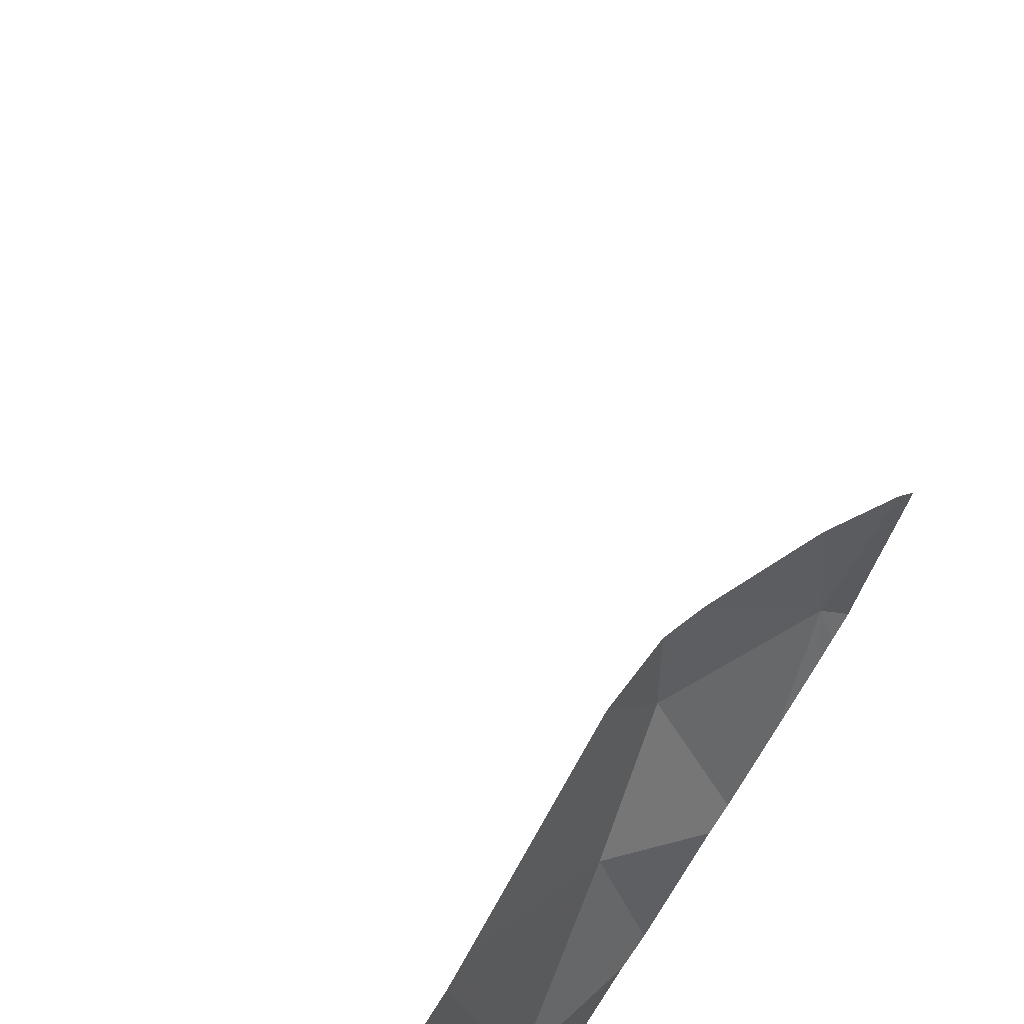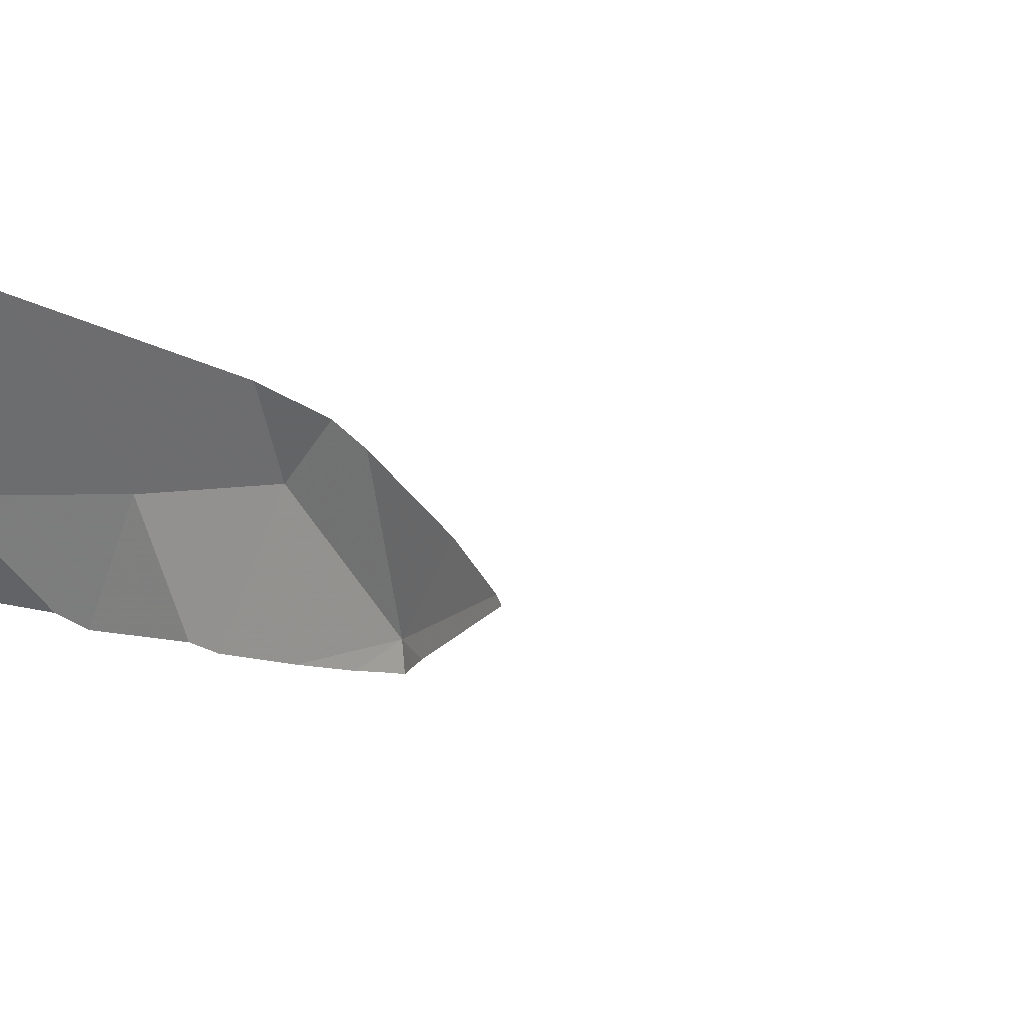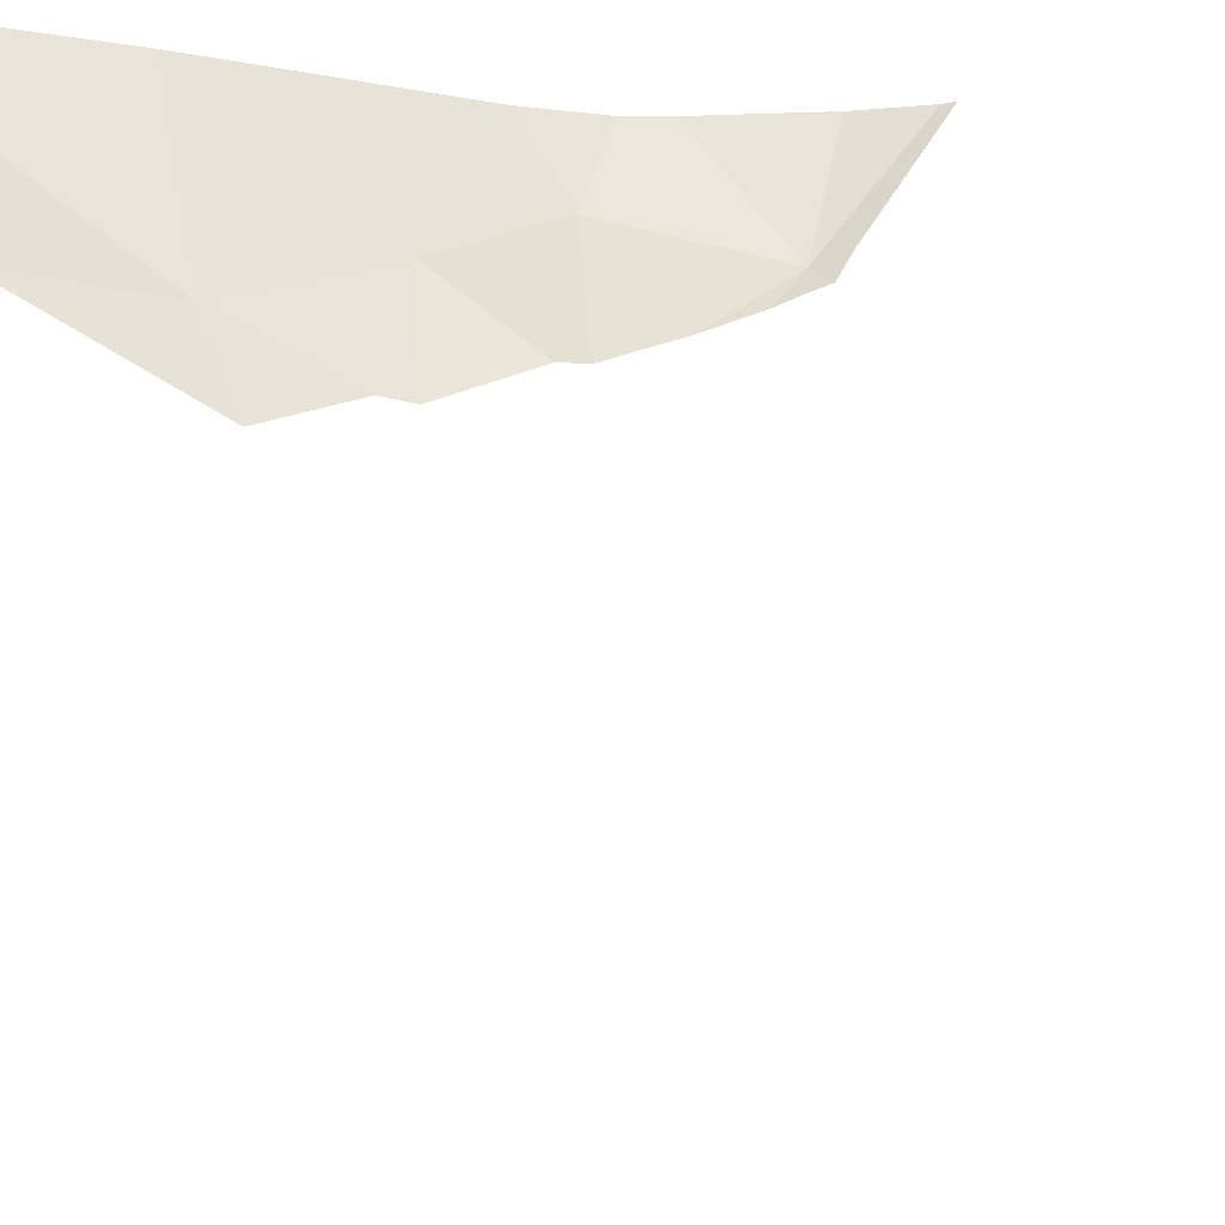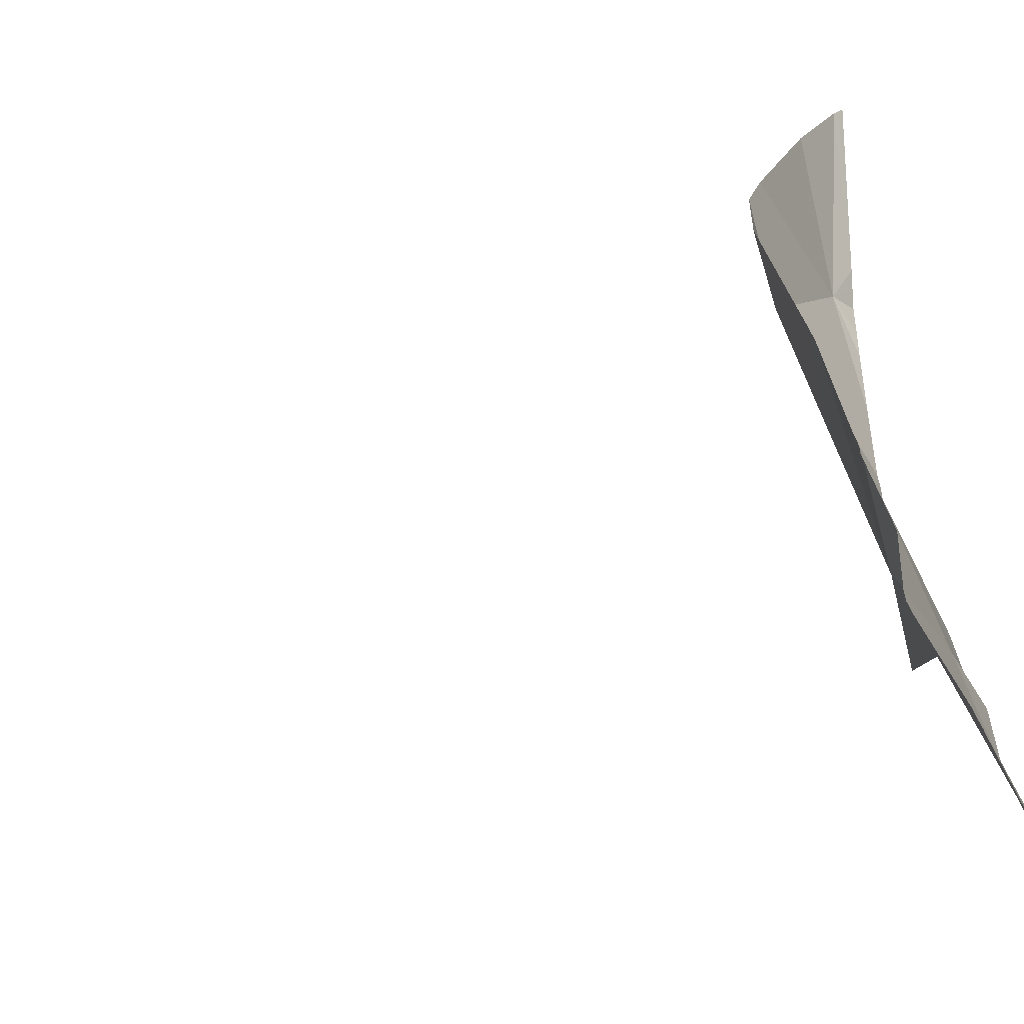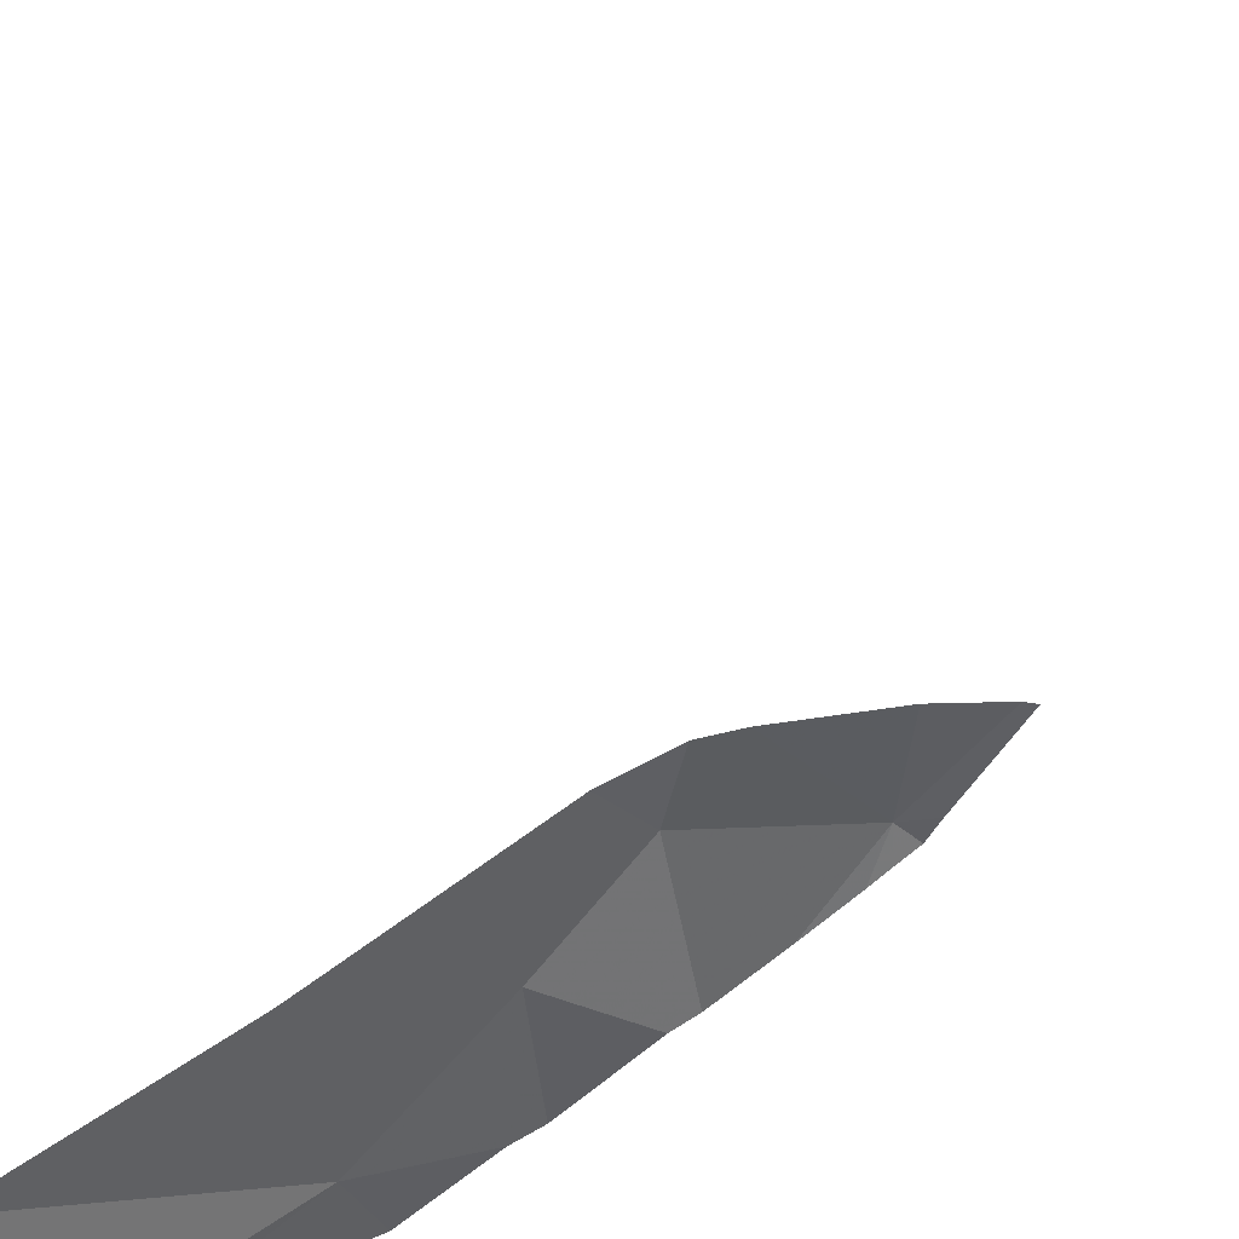
<metadata>
{"format":"obj","ext":"obj","renderer":"f3d","projection":"perspective","resolution":1024,"background":"white","views":[{"elev":79.6,"azim":34.0,"up":"+Y"},{"elev":51.5,"azim":118.9,"up":"+Y"},{"elev":-20.2,"azim":71.1,"up":"+Y"},{"elev":20.8,"azim":-5.5,"up":"+Y"},{"elev":69.7,"azim":58.3,"up":"+Y"}]}
</metadata>
<code>
v -55.64 227.8 494.9
v -55.8 227.8 494
v -55.7 227.8 494
v -55.64 227.6 494
v -55.55 227.4 494
v -55.75 227.6 494
v -55.72 227.7 494
v -55.92 227.6 494
v -55.6 227 494
v -55.57 226.9 494
v -55.8 227.1 494
v -55.56 227.2 494
v -55.71 227.4 494
v -55.53 227.3 494
v -55.84 227.8 494
v -56.06 227.4 494
v -55.81 227.3 494
v -55.97 227.2 494
v -56.2 227.3 494
v -56.17 227.8 494
v -56.27 227.7 494
v -55.33 227 494.1
v -56.08 226.8 494
v -55.62 227.8 494.1
v -55.55 227.6 494.1
v -55.56 227.7 494.9
v -55.6 227.7 494.9
v -55.59 227.6 494.9
v -55.57 227.7 494.7
v -55.58 227.6 494.9
v -55.52 227.6 494.2
v -55.61 227.8 494.6
v -55.55 227.5 494.9
v -55.33 227.1 494.9
v -55.33 227 494.1
v -55.93 227 494
v -55.33 227.1 494.9
v -55.33 227.1 494.9
v -56.18 227.8 494
v -56.26 227.8 494
v -55.35 227.1 494.9
v -55.43 227.8 484.7
v -55.41 227.2 494.9
v -55.34 227.1 494.8
v -55.43 227.8 491.1
v -55.42 227.1 494
v -55.4 227.2 494.1
v -55.48 227.5 494.4
v -55.41 227.8 484.4
v -55.33 227.8 483.3
v -55.4 227.2 494.9
v -55.44 227.3 494.9
v -55.41 227.3 494.8
v -55.46 227.8 490.2
v -55.63 227.8 494.1
v -55.49 227.4 494.1
v -55.43 227.4 494.3
v -55.36 227.2 494.2
v -55.48 227.4 494.1
v -55.34 226.9 494
v -55.46 227.8 490.2
v -55.48 227.5 494.6
v -55.38 227.5 495
v -55.34 227.5 495
v -55.38 227.5 494.9
v -55.41 227.8 484.5
v -55.46 227.3 494.1
v -55.42 227.8 484.1
v -55.38 227.6 495
v -55.42 227.8 484.2
v -55.38 227.8 483.4
v -55.38 227.3 494.5
v -55.41 227.8 483.4
v -55.43 227.3 494.9
v -55.46 227.6 495
v -55.44 227.8 483.5
v -55.51 227.5 494.7
v -55.54 227.5 494.9
v -55.43 227.8 483.6
v -55.37 227.4 494.9
v -55.47 227.3 494.9
v -55.49 227.4 494.8
v -55.43 227.8 483.6
v -55.34 227.8 488.9
v -55.5 227.8 489.5
v -55.41 227.8 485.1
v -55.49 227.4 494.9
v -55.49 227.4 494.9
v -55.65 227.8 494.9
v -55.5 227.8 489.4
v -55.42 227.8 485.8
v -55.42 227.8 485.7
v -55.36 227.6 489.1
v -55.33 226.8 494
v -55.34 226.8 494
v -56.17 227.8 494
v -55.62 227.8 494.1
v -55.62 227.8 494.6
v -55.9 226.8 494
v -55.47 227.8 489.2
v -55.34 227.6 483.4
v -55.4 227.8 489
v -55.44 227.8 483.5
v -55.44 227.8 483.5
v -55.48 226.8 494
v -55.33 227.8 493.5
v -55.93 226.8 494
v -55.66 227.8 494.9
v -56.11 226.8 494
v -55.65 227.8 494.8
v -55.57 226.8 494
v -55.42 227.8 483.5
v -55.38 227.7 483.4
v -55.42 227.6 489.5
v -55.47 227.7 489.3
v -55.4 227.8 494.9
v -55.44 227.8 483.5
v -55.6 226.8 494
v -55.53 227.8 494.9
v -55.36 227.5 489.8
v -55.59 227.8 494.4
v -55.6 227.8 494.5
v -55.6 227.8 494.2
v -55.72 227.8 494
v -55.33 227.6 484.3
v -55.34 227.6 484.5
v -55.41 227.8 484.1
v -55.63 227.8 494.7
v -55.59 227.8 494.4
v -55.62 227.8 494.1
v -55.69 226.8 494
v -55.54 226.8 494
v -55.35 227.6 484.7
v -56.08 226.8 494
v -55.45 227.8 490.2
v -55.54 227.8 494.9
v -55.55 227.8 494.9
v -55.33 227.5 490.7
v -55.65 227.8 494.9
v -55.38 227.6 490.6
v -55.5 226.8 494
v -55.33 227.5 490.1
v -55.33 226.8 494
v -56.28 226.8 494
v -56.07 226.8 494
v -56.28 227 494
v -56.28 227 494
v -56.28 227.4 494
v -56.28 227.4 494
v -56.28 227.3 494
v -55.83 227.8 494
v -56.28 227.5 494
v -56.28 227.6 494
v -56.28 227.7 494
v -56.15 227.8 494
v -55.65 227.8 494.9
v -55.64 227.8 494.9
v -55.33 226.9 494
v -55.86 227.8 494
v -55.33 227 494.1
v -55.33 226.9 494.1
v -55.33 227.5 495
v -55.33 227.6 495
v -55.33 227.7 494.9
v -55.33 227.6 494.9
v -55.33 227.2 494.9
v -55.33 227.3 494.9
v -55.33 227.4 495
v -55.33 227.1 494.2
v -55.33 227.1 494.1
v -55.33 227.4 495
v -55.33 227.4 495
v -55.33 227.8 494.9
v -55.33 227 494.8
v -55.33 227 494.8
v -55.33 227.5 495
v -55.33 227.1 494.9
v -55.33 227.2 494.9
v -55.33 227.1 494.5
v -55.33 227.1 494.6
v -55.33 227.1 494.8
v -55.33 227.1 494.8
v -55.33 226.9 494
v -55.33 227.1 494.3
v -55.33 227.6 489.1
v -55.33 227.6 489
v -55.33 227.6 483.4
v -55.33 227.6 483.4
v -55.33 227.8 493.9
v -55.33 227.8 493.5
v -55.33 227.6 483.6
v -55.33 227.6 483.5
v -55.33 227.4 489.3
v -55.33 227.4 489.4
v -55.33 227.6 485.7
v -55.33 227.6 485.8
v -55.33 227.6 489
v -55.33 227.6 485.5
v -55.33 227.4 489.5
v -55.33 227.4 489.6
v -55.33 227.3 489.8
v -55.33 227.6 485
v -55.33 227.6 485.3
v -55.33 227.6 483.8
v -55.33 227.7 483.3
v -55.33 227.7 483.3
v -55.33 227.6 484.5
v -55.33 227.6 484.5
v -55.33 227.6 484.5
v -55.33 227.6 484.7
v -55.33 227.6 484.8
v -55.33 227.6 484.5
v -55.33 227.6 484.3
v -55.33 227.6 483.4
v -55.33 227.6 491.1
v -55.33 227.6 491.3
v -55.33 227.8 492.6
v -55.33 227.8 492.5
v -55.33 227.7 491.6
v -55.33 227.7 491.7
v -55.33 227.5 490.7
v -55.33 227.5 490.7
v -55.33 227.5 490.4
v -55.33 227.6 490.5
v -55.33 227.5 490.3
v -55.33 227.5 490.2
v -55.33 227.7 486.1
v -55.33 227.5 489.2
v -55.33 227.5 489.1
v -55.33 227.5 489.1
v -55.33 227.6 486
v -55.33 227.8 492.9
v -55.33 227.8 492.9
v -55.33 227.8 492.9
v -55.33 227.7 492.2
v -55.33 227.5 490.7
v -55.33 227.5 490.7
v -55.33 227.6 490.9
v -55.33 227.6 485.5
v -55.33 227.6 484.3
v -55.33 227.6 484.3
v -55.33 227.6 484.1
v -55.33 227.6 486
v -55.33 227.6 485.5
v -55.33 227.7 491.9
v -55.33 227.6 491.4
v -55.33 227.5 490.1
v -55.43 227.8 484.8
v -55.35 227.8 492.5
v -55.4 227.8 491.5
v -55.46 227.8 490.2
v -55.44 227.8 490.5
v -55.46 227.8 490.2
v -55.37 227.8 486.1
v -55.42 227.8 484.1
v -55.42 227.8 484.1
v -55.41 227.8 484.1
v -55.34 227.8 492.9
v -55.34 227.8 492.9
v -55.35 227.8 492.8
v -55.37 227.8 492.3
v -55.46 227.8 490.8
v -55.46 227.8 490.7
v -55.5 227.8 489.3
v -55.41 227.8 485.5
v -55.42 227.8 485
v -55.47 227.8 489.8
v -55.47 227.8 489.8
v -55.42 227.8 485.4
v -55.39 227.8 491.9
v -55.42 227.8 491.2
v -56.27 227.8 494
v -56.28 227.8 494
v -55.39 227.8 494.9
v -55.36 227.8 494.9
v -55.34 227.8 494.9
v -55.33 227.8 494.9
v -55.33 227.8 493.9
v -55.33 227.8 493.9
v -55.33 227.8 493.5
v -55.4 227.8 485.9
v -55.39 227.8 485.9
v -55.34 227.8 488.9
v -55.41 227.8 485.5
v -55.33 227.8 488.9
v -55.41 227.8 485.2
v -55.33 227.8 483.3
v -55.46 227.8 490.8
v -55.42 227.8 491.1
v -55.33 227.8 494
v -55.35 227.8 492.5
v -55.4 227.8 491.6
v -55.42 227.8 491.2
v -55.4 227.8 491.7
v -55.39 227.8 491.8
v -55.33 227.8 486.2
v -55.4 227.8 485.9
v -55.33 227.8 493.5
v -55.34 227.8 492.9
v -55.33 227.8 492.9
v -55.35 227.8 492.8
v -55.38 227.8 492.1
v -55.46 227.8 490.8
v -55.46 227.8 490.8
v -55.42 227.8 485.4
v -55.39 227.8 486
f 5 4 6
f 6 7 8
f 10 9 11
f 11 9 12
f 6 13 14
f 17 16 18
f 18 16 19
f 40 20 39
f 23 19 146
f 4 7 6
f 4 24 55
f 20 15 159
f 4 5 25
f 4 25 24
f 27 26 1
f 27 1 156
f 137 26 136
f 28 27 139
f 29 28 108
f 28 30 26
f 24 25 31
f 26 27 28
f 32 29 110
f 28 33 30
f 7 4 3
f 24 31 123
f 17 18 11
f 148 16 149
f 158 60 94
f 8 15 20
f 36 11 18
f 14 5 6
f 11 12 13
f 12 14 13
f 8 7 15
f 20 21 8
f 13 17 11
f 16 17 8
f 18 19 23
f 149 8 152
f 36 18 23
f 17 13 8
f 118 11 131
f 139 27 156
f 152 21 153
f 269 244 203
f 2 7 124
f 155 20 159
f 13 6 8
f 99 36 107
f 36 23 145
f 41 43 38
f 38 44 37
f 47 46 35
f 129 48 121
f 43 51 52
f 53 44 43
f 159 15 151
f 57 56 58
f 56 59 47
f 62 32 48
f 64 63 65
f 35 60 160
f 268 120 267
f 59 67 47
f 67 59 14
f 12 46 67
f 47 67 46
f 5 59 56
f 14 59 5
f 56 25 5
f 69 64 162
f 44 53 72
f 267 114 85
f 69 75 63
f 69 63 64
f 72 53 77
f 30 78 75
f 169 47 170
f 81 52 74
f 64 65 80
f 136 69 119
f 82 77 53
f 80 65 78
f 266 133 248
f 64 80 171
f 265 239 305
f 51 74 52
f 51 41 177
f 53 43 52
f 166 51 178
f 80 81 74
f 116 164 274
f 51 43 41
f 47 58 56
f 72 57 58
f 72 48 57
f 264 115 100
f 44 72 180
f 263 140 252
f 56 57 31
f 75 26 30
f 26 75 69
f 87 81 88
f 77 29 62
f 30 33 78
f 62 29 32
f 88 82 87
f 48 31 57
f 53 87 82
f 81 87 52
f 87 53 52
f 88 81 80
f 78 88 80
f 78 63 75
f 65 63 78
f 62 72 77
f 62 48 72
f 28 29 77
f 78 33 88
f 82 33 28
f 77 82 28
f 82 88 33
f 262 138 140
f 25 56 31
f 261 235 302
f 46 12 60
f 12 9 60
f 60 10 105
f 260 234 217
f 10 60 9
f 259 233 301
f 101 112 191
f 113 112 101
f 193 114 194
f 196 195 281
f 258 232 299
f 84 197 283
f 257 127 79
f 114 115 90
f 104 113 73
f 112 104 103
f 256 127 255
f 66 125 49
f 255 127 257
f 254 227 243
f 209 133 210
f 125 126 212
f 206 101 214
f 133 126 42
f 253 135 54
f 220 219 292
f 252 140 251
f 142 135 225
f 140 135 251
f 48 32 122
f 14 12 67
f 80 74 168
f 179 58 184
f 251 135 253
f 93 115 193
f 250 219 293
f 249 218 235
f 248 133 42
f 262 140 263
f 42 126 66
f 115 93 100
f 140 138 221
f 238 236 303
f 104 112 113
f 61 135 120
f 127 112 79
f 204 127 242
f 49 127 70
f 54 135 61
f 45 215 288
f 61 120 268
f 135 142 120
f 135 140 223
f 68 127 256
f 270 220 295
f 199 120 200
f 120 114 267
f 120 142 226
f 86 133 266
f 127 125 240
f 70 127 68
f 49 125 127
f 146 19 150
f 147 23 146
f 22 47 35
f 148 19 16
f 35 46 60
f 149 16 8
f 37 44 174
f 150 19 148
f 109 147 144
f 66 126 125
f 152 8 21
f 34 41 38
f 153 21 154
f 38 43 44
f 154 21 40
f 50 113 205
f 71 113 50
f 3 4 55
f 160 60 161
f 161 60 183
f 79 112 83
f 162 64 176
f 163 69 162
f 164 69 165
f 83 112 103
f 165 69 163
f 76 104 73
f 166 74 51
f 167 74 166
f 73 113 71
f 168 74 167
f 169 58 47
f 86 202 133
f 170 47 22
f 171 80 172
f 85 114 90
f 172 80 168
f 90 115 264
f 274 173 275
f 174 44 175
f 175 44 181
f 176 64 171
f 84 93 197
f 92 198 284
f 177 41 34
f 178 51 177
f 91 195 198
f 179 72 58
f 180 72 179
f 102 93 84
f 181 44 182
f 182 44 180
f 183 60 158
f 184 58 169
f 100 93 102
f 106 190 280
f 185 93 230
f 186 93 185
f 187 101 188
f 103 104 117
f 188 101 192
f 117 104 76
f 189 190 106
f 116 69 164
f 191 112 204
f 192 101 191
f 193 115 114
f 119 69 116
f 194 114 199
f 121 48 122
f 231 196 282
f 197 93 186
f 91 198 92
f 122 32 98
f 97 24 130
f 199 114 120
f 200 120 201
f 201 120 247
f 203 202 86
f 96 20 155
f 269 203 286
f 130 24 123
f 204 112 127
f 50 205 287
f 124 7 3
f 205 113 206
f 129 31 48
f 206 113 101
f 207 126 209
f 208 126 207
f 209 126 133
f 123 31 129
f 210 133 211
f 98 32 128
f 211 133 202
f 212 126 208
f 213 125 212
f 128 32 110
f 214 101 187
f 216 215 45
f 110 29 89
f 271 216 289
f 89 29 108
f 260 217 291
f 217 218 249
f 108 28 139
f 136 26 69
f 221 138 222
f 137 1 26
f 143 158 94
f 222 138 237
f 223 140 224
f 55 24 97
f 94 60 95
f 224 140 221
f 225 135 223
f 226 142 225
f 95 60 105
f 39 20 96
f 132 10 111
f 228 93 193
f 229 93 228
f 105 10 141
f 230 93 229
f 107 36 145
f 243 231 297
f 40 21 20
f 232 233 259
f 145 23 134
f 233 234 260
f 151 15 2
f 249 235 261
f 134 23 109
f 99 11 36
f 236 138 262
f 237 138 236
f 2 15 7
f 288 238 304
f 198 239 265
f 111 10 118
f 240 125 241
f 131 11 99
f 241 125 213
f 156 1 157
f 242 127 240
f 118 10 11
f 254 243 306
f 239 244 269
f 157 1 137
f 235 245 270
f 109 23 147
f 219 246 271
f 141 10 132
f 247 120 226
f 270 245 220
f 271 246 216
f 272 154 40
f 273 154 272
f 274 164 173
f 275 173 276
f 276 173 277
f 278 189 106
f 279 189 278
f 280 190 298
f 281 195 91
f 282 196 281
f 283 197 285
f 284 198 265
f 286 203 86
f 288 215 238
f 289 216 45
f 290 189 279
f 291 217 249
f 292 219 250
f 293 219 271
f 294 220 292
f 295 220 294
f 296 227 254
f 297 231 282
f 299 232 259
f 300 232 258
f 301 233 260
f 302 235 270
f 303 236 262
f 304 238 303
f 305 239 269
f 306 243 297

</code>
